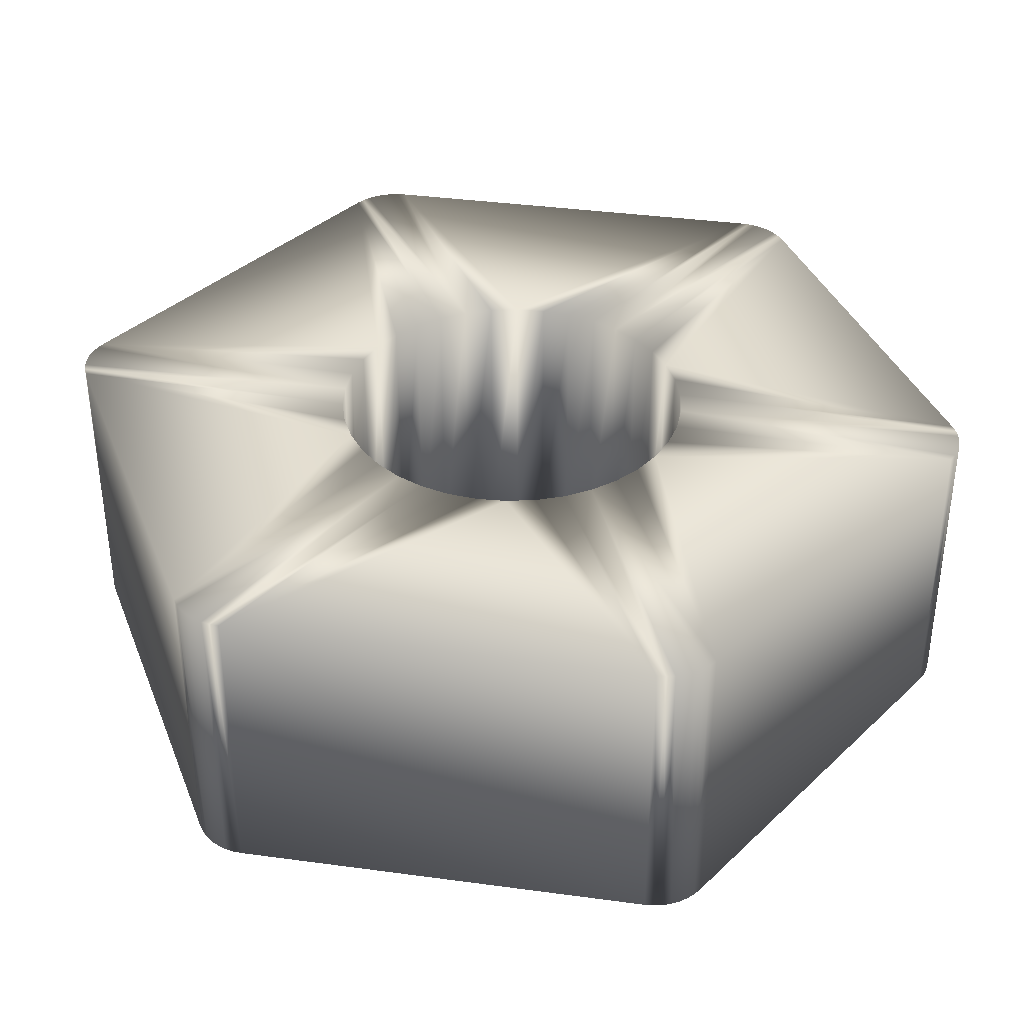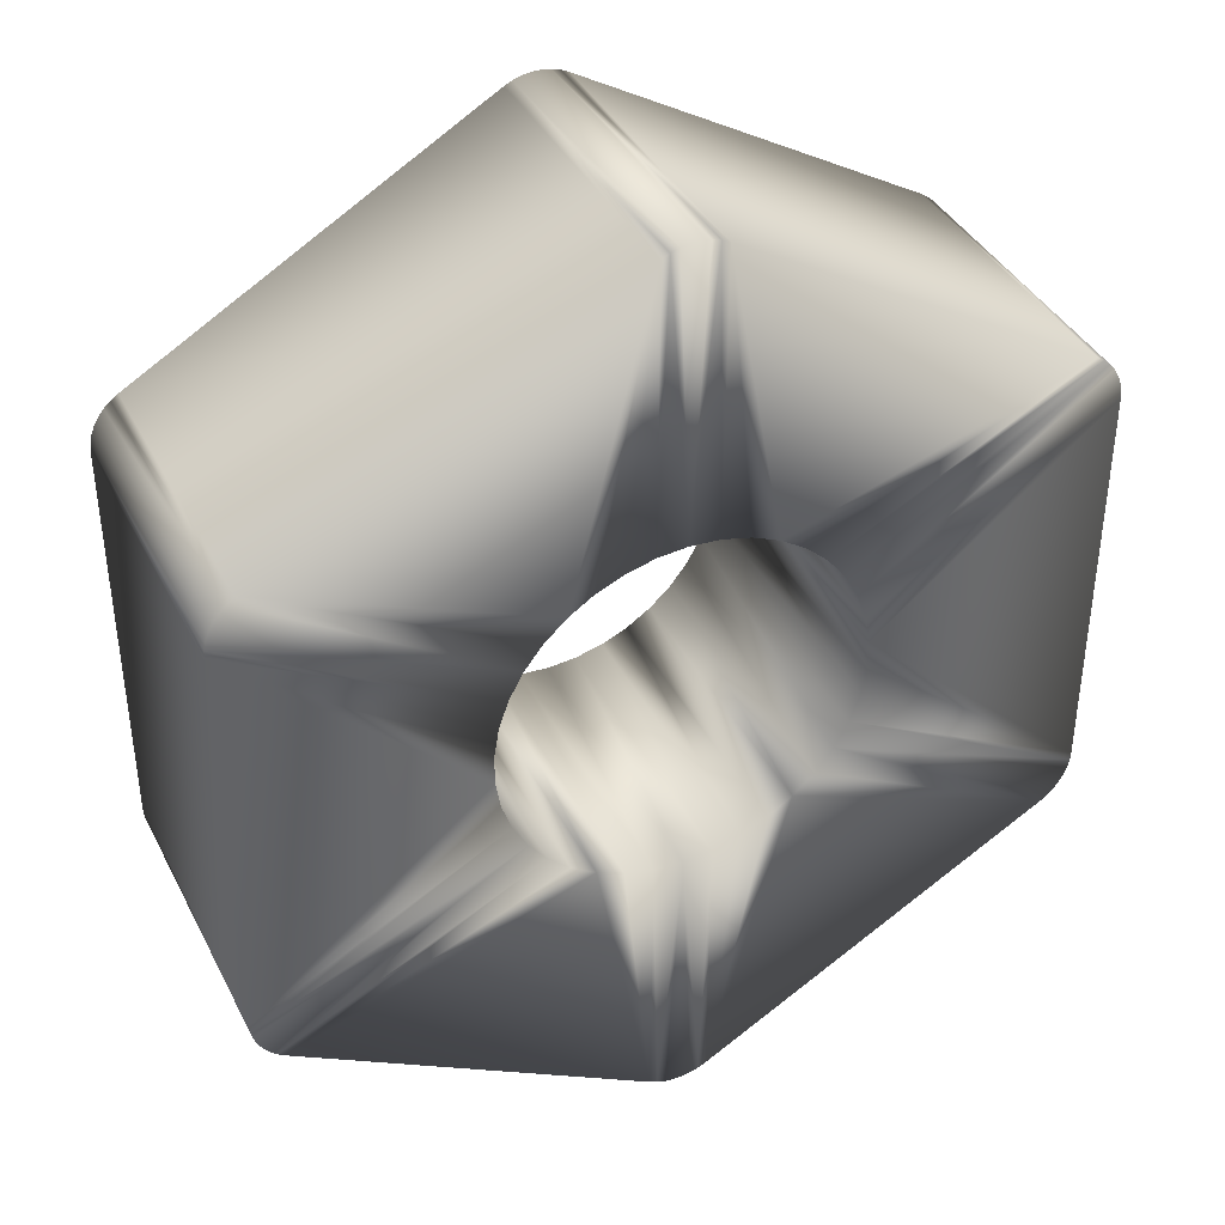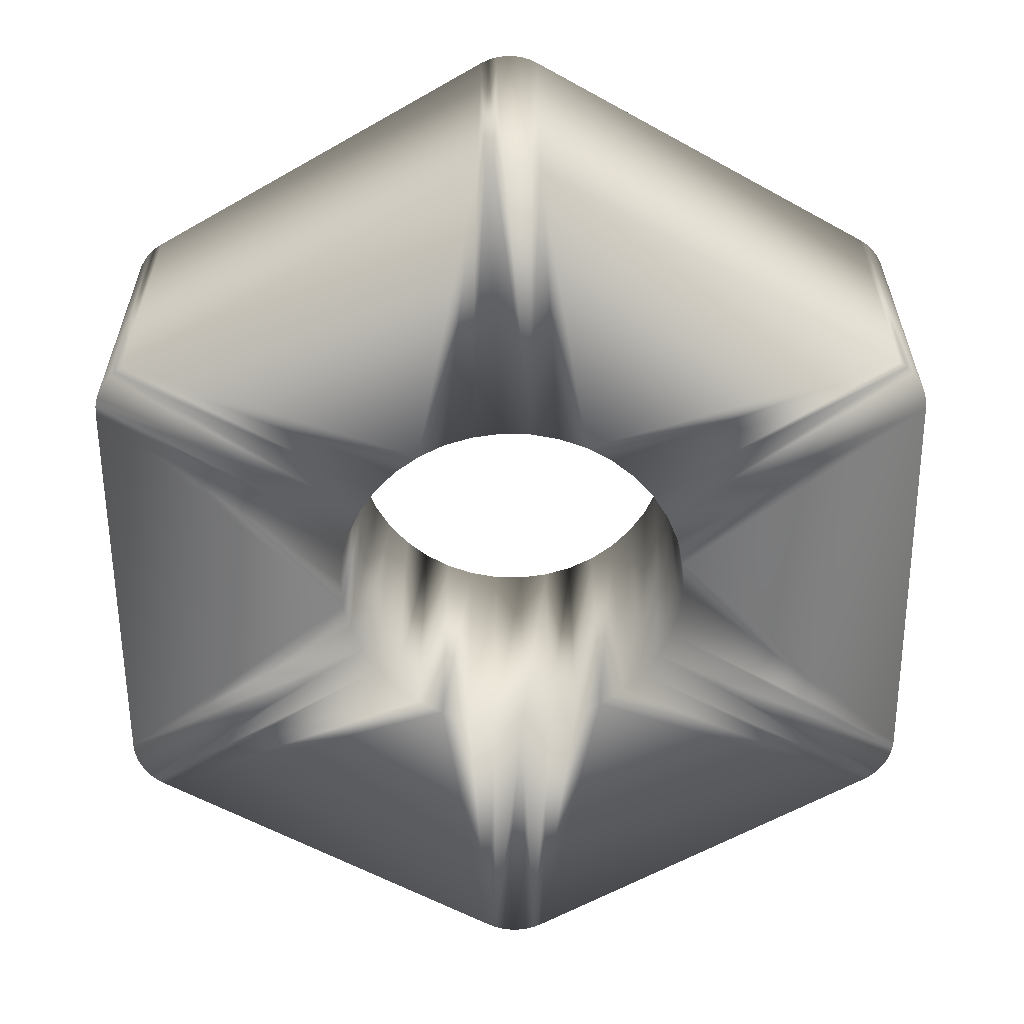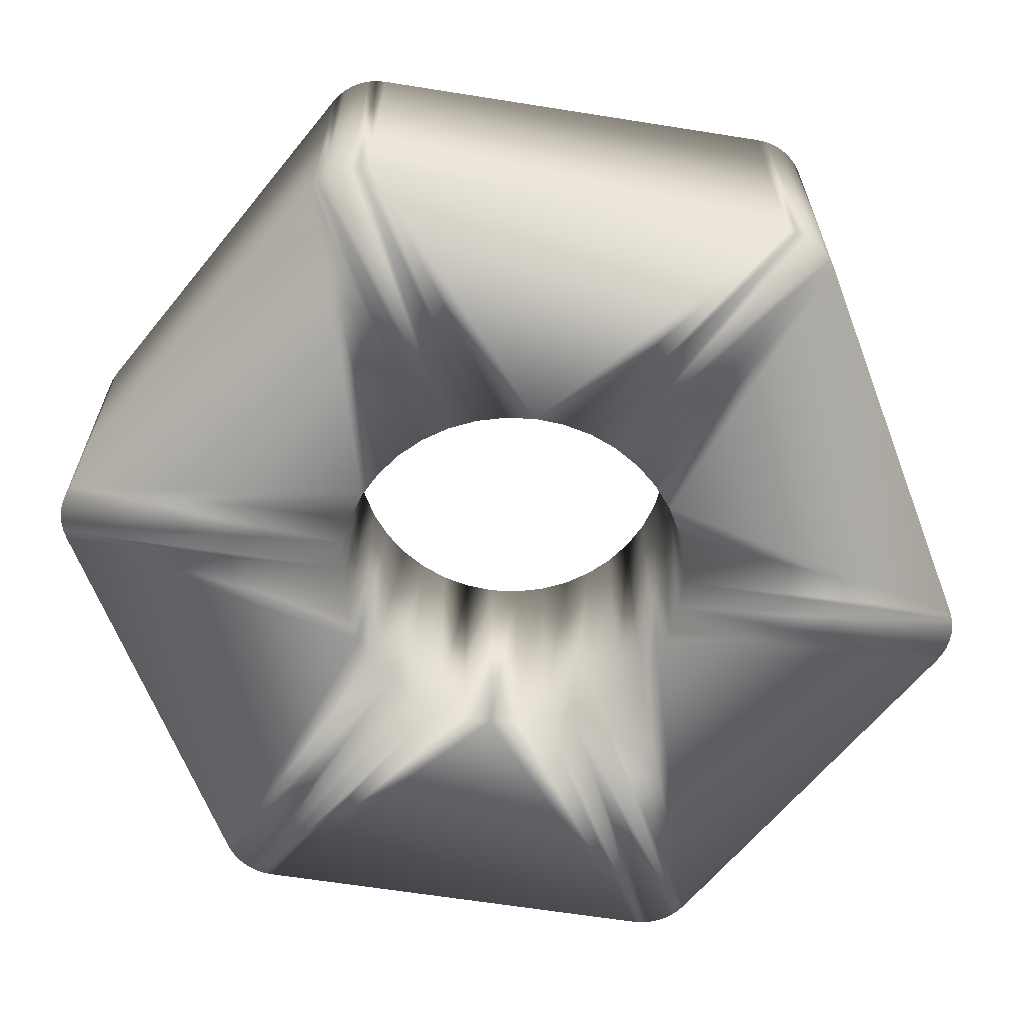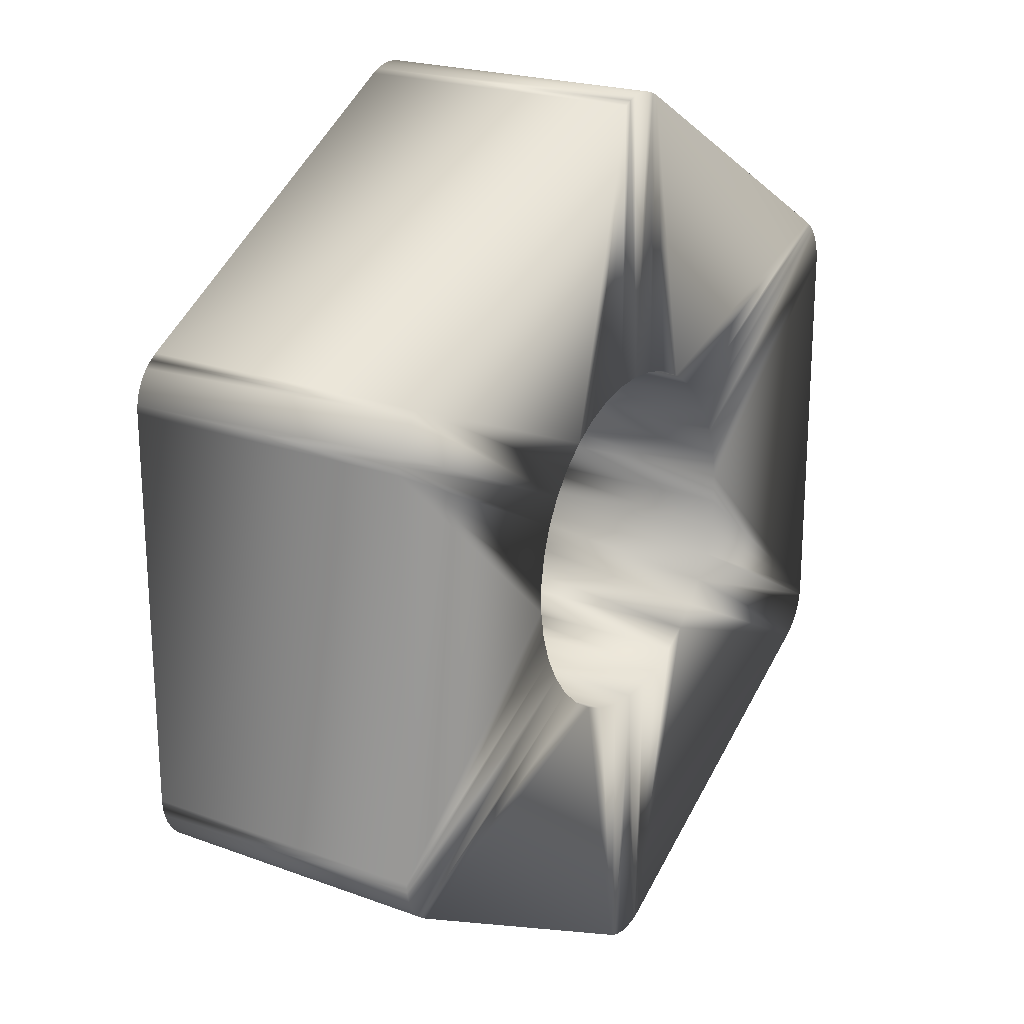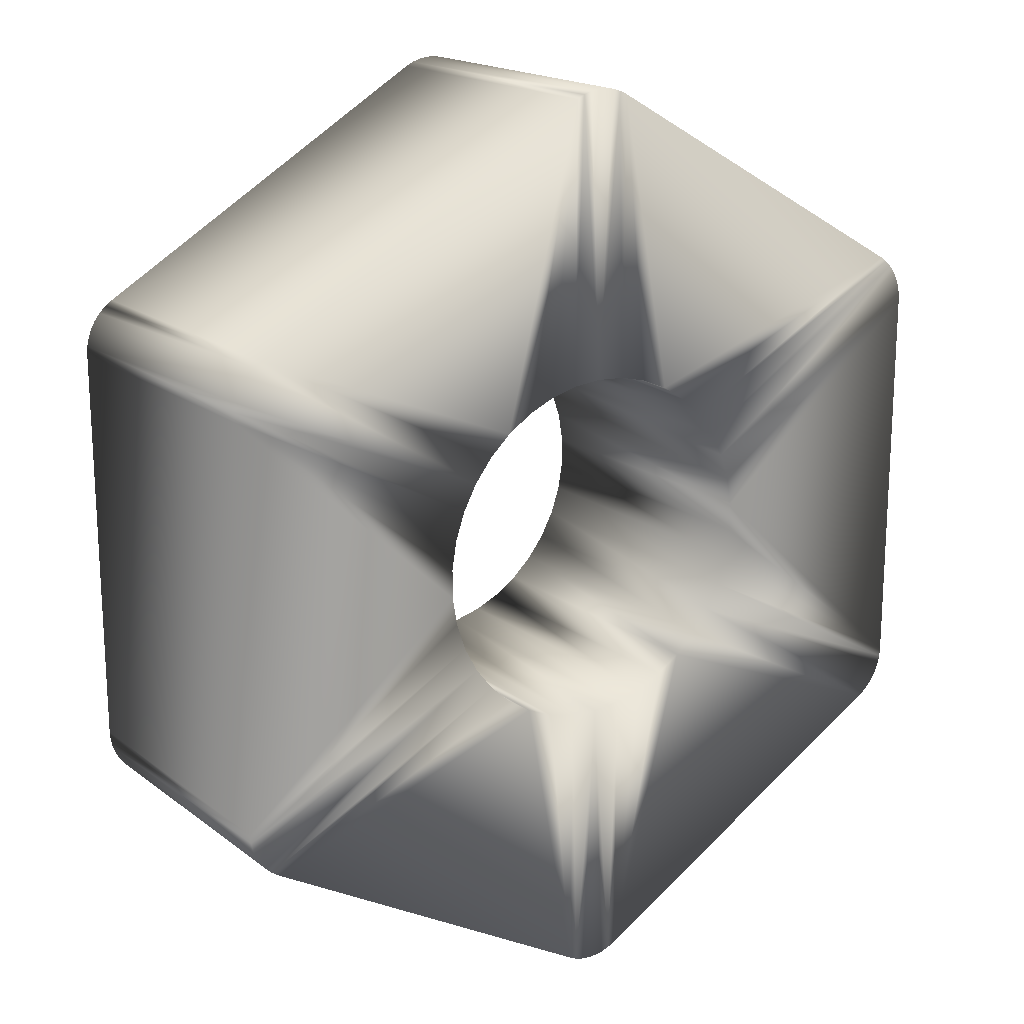
<metadata>
{"format":"obj","ext":"obj","renderer":"f3d","projection":"perspective","resolution":1024,"background":"white","views":[{"elev":37.1,"azim":39.9,"up":"+Y"},{"elev":39.0,"azim":-25.0,"up":"+Z"},{"elev":-59.5,"azim":60.4,"up":"+Y"},{"elev":-63.8,"azim":-159.1,"up":"+Y"},{"elev":21.7,"azim":-57.2,"up":"+Z"},{"elev":18.3,"azim":-35.6,"up":"+Z"}]}
</metadata>
<code>
v 37.14 25 0.6699
v 66.78 25 17.78
v 37.14 -3.512e-07 0.6699
v 66.78 -3.512e-07 17.78
v 35.01 -3.512e-07 0.01398
v 34.64 -3.512e-07 24.23
v 34.27 -3.512e-07 0.01398
v 33.53 -3.512e-07 0.1254
v 35.01 25 0.01398
v 34.27 25 0.01398
v 35.75 -3.512e-07 0.1254
v 35.75 25 0.1254
v 32.81 -3.512e-07 0.3456
v 33.53 25 0.1254
v 36.47 -3.512e-07 0.3456
v 36.47 25 0.3456
v 32.17 -3.512e-07 24.43
v 32.14 -3.512e-07 0.6699
v 32.81 25 0.3456
v 37.11 -3.512e-07 24.43
v 29.77 -3.512e-07 25.04
v 27.5 -3.512e-07 26.03
v 2.5 -3.512e-07 17.78
v 32.14 25 0.6699
v 43.85 -3.512e-07 27.39
v 41.78 -3.512e-07 26.03
v 39.51 -3.512e-07 25.04
v 23.61 -3.512e-07 29.07
v 1.883 -3.512e-07 18.2
v 25.43 -3.512e-07 27.39
v 2.5 25 17.78
v 67.4 -3.512e-07 18.2
v 47.2 -3.512e-07 31.02
v 45.68 -3.512e-07 29.07
v 67.4 25 18.2
v 22.08 -3.512e-07 31.02
v 1.335 -3.512e-07 18.71
v 1.883 25 18.2
v 67.95 -3.512e-07 18.71
v 67.95 25 18.71
v 0.8688 -3.512e-07 19.3
v 1.335 25 18.71
v 68.41 -3.512e-07 19.3
v 68.41 25 19.3
v 0.4952 -3.512e-07 19.94
v 0.8688 25 19.3
v 68.79 -3.512e-07 19.94
v 68.79 25 19.94
v 0.2221 -3.512e-07 20.64
v 0.4952 25 19.94
v 69.06 -3.512e-07 20.64
v 69.06 25 20.64
v 0.05585 -3.512e-07 21.37
v 0.2221 25 20.64
v 69.23 -3.512e-07 21.37
v 69.23 25 21.37
v 20.9 -3.512e-07 33.2
v -4.542e-07 -3.512e-07 22.11
v 0.05585 25 21.37
v 69.28 -3.512e-07 22.11
v 48.38 -3.512e-07 33.2
v 69.28 25 22.11
v 19.69 -3.512e-07 37.99
v -4.542e-07 -3.512e-07 56.34
v 20.1 -3.512e-07 35.54
v -4.542e-07 25 22.11
v 49.59 -3.512e-07 40.47
v 49.59 -3.512e-07 37.99
v 69.28 -3.512e-07 56.34
v 49.18 -3.512e-07 35.54
v 69.28 25 56.34
v 37.11 25 24.43
v 34.64 25 24.23
v 32.17 25 24.43
v 39.51 25 25.04
v 29.77 25 25.04
v 41.78 25 26.03
v 27.5 25 26.03
v 43.85 25 27.39
v 25.43 25 27.39
v 45.68 25 29.07
v 23.61 25 29.07
v 47.2 25 31.02
v 22.08 25 31.02
v 48.38 25 33.2
v 20.9 25 33.2
v 49.18 25 35.54
v 20.1 25 35.54
v 49.59 25 37.99
v 19.69 -3.512e-07 40.47
v 19.69 25 37.99
v 49.59 25 40.47
v 20.1 -3.512e-07 42.91
v 19.69 25 40.47
v 49.18 -3.512e-07 42.91
v 49.18 25 42.91
v 20.9 -3.512e-07 45.25
v 20.1 25 42.91
v 48.38 -3.512e-07 45.25
v 48.38 25 45.25
v 0.05585 -3.512e-07 57.08
v 22.08 -3.512e-07 47.43
v 20.9 25 45.25
v 67.95 -3.512e-07 59.74
v 47.2 -3.512e-07 47.43
v 69.23 -3.512e-07 57.08
v 69.06 -3.512e-07 57.81
v 68.79 -3.512e-07 58.51
v 68.41 -3.512e-07 59.16
v 47.2 25 47.43
v 1.335 -3.512e-07 59.74
v 0.8688 -3.512e-07 59.16
v 23.61 -3.512e-07 49.39
v 2.5 -3.512e-07 60.67
v 1.883 -3.512e-07 60.25
v 0.4952 -3.512e-07 58.51
v 0.2221 -3.512e-07 57.81
v 22.08 25 47.43
v 67.4 -3.512e-07 60.25
v 45.68 -3.512e-07 49.39
v 45.68 25 49.39
v 25.43 -3.512e-07 51.06
v 23.61 25 49.39
v 66.78 -3.512e-07 60.67
v 43.85 -3.512e-07 51.06
v 43.85 25 51.06
v 27.5 -3.512e-07 52.42
v 32.14 -3.512e-07 77.78
v 25.43 25 51.06
v 41.78 -3.512e-07 52.42
v 41.78 25 52.42
v 29.77 -3.512e-07 53.41
v 27.5 25 52.42
v 37.14 -3.512e-07 77.78
v 39.51 -3.512e-07 53.41
v 39.51 25 53.41
v 32.17 -3.512e-07 54.02
v 29.77 25 53.41
v 37.11 -3.512e-07 54.02
v 37.11 25 54.02
v 32.81 -3.512e-07 78.11
v 34.64 -3.512e-07 54.23
v 32.17 25 54.02
v 36.47 -3.512e-07 78.11
v 34.64 25 54.23
v 35.75 -3.512e-07 78.33
v 35.01 -3.512e-07 78.44
v 34.27 -3.512e-07 78.44
v 33.53 -3.512e-07 78.33
v -4.542e-07 25 56.34
v 69.23 25 57.08
v 0.05585 25 57.08
v 69.06 25 57.81
v 0.2221 25 57.81
v 68.79 25 58.51
v 0.4952 25 58.51
v 68.41 25 59.16
v 0.8688 25 59.16
v 67.95 25 59.74
v 1.335 25 59.74
v 67.4 25 60.25
v 1.883 25 60.25
v 66.78 25 60.67
v 2.5 25 60.67
v 37.14 25 77.78
v 32.14 25 77.78
v 36.47 25 78.11
v 32.81 25 78.11
v 35.75 25 78.33
v 33.53 25 78.33
v 35.01 25 78.44
v 34.27 25 78.44
g mmGroup0
f 1 2 3
f 2 4 3
f 5 6 7
f 6 8 7
f 9 5 7
f 10 9 7
f 8 10 7
f 11 6 5
f 12 11 5
f 9 12 5
f 6 13 8
f 14 10 8
f 13 14 8
f 15 6 11
f 16 15 11
f 12 16 11
f 17 18 13
f 6 17 13
f 19 14 13
f 18 19 13
f 3 20 15
f 20 6 15
f 1 3 15
f 16 1 15
f 21 22 18
f 22 23 18
f 17 21 18
f 24 19 18
f 23 24 18
f 4 25 3
f 25 26 3
f 26 27 3
f 27 20 3
f 28 29 23
f 30 28 23
f 22 30 23
f 31 24 23
f 29 31 23
f 32 33 4
f 33 34 4
f 34 25 4
f 35 32 4
f 2 35 4
f 28 36 29
f 36 37 29
f 38 31 29
f 37 38 29
f 39 33 32
f 40 39 32
f 35 40 32
f 36 41 37
f 42 38 37
f 41 42 37
f 43 33 39
f 44 43 39
f 40 44 39
f 36 45 41
f 46 42 41
f 45 46 41
f 47 33 43
f 48 47 43
f 44 48 43
f 36 49 45
f 50 46 45
f 49 50 45
f 51 33 47
f 52 51 47
f 48 52 47
f 36 53 49
f 54 50 49
f 53 54 49
f 55 33 51
f 56 55 51
f 52 56 51
f 57 58 53
f 36 57 53
f 59 54 53
f 58 59 53
f 60 61 55
f 61 33 55
f 62 60 55
f 56 62 55
f 63 64 58
f 65 63 58
f 57 65 58
f 66 59 58
f 64 66 58
f 67 68 60
f 69 67 60
f 68 70 60
f 70 61 60
f 62 71 60
f 71 69 60
f 72 73 6
f 20 72 6
f 73 17 6
f 74 21 17
f 73 74 17
f 75 72 20
f 27 75 20
f 76 22 21
f 74 76 21
f 77 75 27
f 26 77 27
f 78 30 22
f 76 78 22
f 79 77 26
f 25 79 26
f 80 28 30
f 78 80 30
f 81 79 25
f 34 81 25
f 82 36 28
f 80 82 28
f 83 81 34
f 33 83 34
f 84 57 36
f 82 84 36
f 85 83 33
f 61 85 33
f 86 65 57
f 84 86 57
f 87 85 61
f 70 87 61
f 88 63 65
f 86 88 65
f 89 87 70
f 68 89 70
f 90 64 63
f 91 90 63
f 88 91 63
f 92 89 68
f 67 92 68
f 93 64 90
f 94 93 90
f 91 94 90
f 69 95 67
f 96 92 67
f 95 96 67
f 97 64 93
f 98 97 93
f 94 98 93
f 69 99 95
f 100 96 95
f 99 100 95
f 101 64 97
f 102 101 97
f 103 102 97
f 98 103 97
f 104 105 99
f 69 106 99
f 106 107 99
f 107 108 99
f 108 109 99
f 109 104 99
f 110 100 99
f 105 110 99
f 111 112 102
f 113 114 102
f 114 115 102
f 115 111 102
f 112 116 102
f 116 117 102
f 117 101 102
f 118 113 102
f 103 118 102
f 119 120 105
f 104 119 105
f 121 110 105
f 120 121 105
f 122 114 113
f 123 122 113
f 118 123 113
f 124 125 120
f 119 124 120
f 126 121 120
f 125 126 120
f 127 128 122
f 128 114 122
f 129 127 122
f 123 129 122
f 124 130 125
f 131 126 125
f 130 131 125
f 132 128 127
f 133 132 127
f 129 133 127
f 124 134 130
f 134 135 130
f 136 131 130
f 135 136 130
f 137 128 132
f 138 137 132
f 133 138 132
f 134 139 135
f 140 136 135
f 139 140 135
f 141 128 137
f 142 141 137
f 143 142 137
f 138 143 137
f 144 142 139
f 134 144 139
f 145 140 139
f 142 145 139
f 143 145 142
f 146 147 142
f 147 148 142
f 149 141 142
f 148 149 142
f 144 146 142
f 150 66 64
f 101 150 64
f 151 106 69
f 71 151 69
f 152 150 101
f 117 152 101
f 153 107 106
f 151 153 106
f 154 152 117
f 116 154 117
f 155 108 107
f 153 155 107
f 156 154 116
f 112 156 116
f 157 109 108
f 155 157 108
f 158 156 112
f 111 158 112
f 159 104 109
f 157 159 109
f 160 158 111
f 115 160 111
f 161 119 104
f 159 161 104
f 162 160 115
f 114 162 115
f 163 124 119
f 161 163 119
f 164 162 114
f 128 164 114
f 163 165 124
f 165 134 124
f 166 164 128
f 141 166 128
f 167 144 134
f 165 167 134
f 168 166 141
f 149 168 141
f 169 146 144
f 167 169 144
f 170 168 149
f 148 170 149
f 171 147 146
f 169 171 146
f 172 170 148
f 147 172 148
f 171 172 147
f 73 9 10
f 14 73 10
f 73 12 9
f 19 73 14
f 73 16 12
f 24 74 19
f 74 73 19
f 72 1 16
f 73 72 16
f 31 80 24
f 80 78 24
f 78 76 24
f 76 74 24
f 75 77 1
f 77 2 1
f 72 75 1
f 84 82 31
f 82 80 31
f 38 84 31
f 77 79 2
f 79 81 2
f 81 35 2
f 42 84 38
f 81 83 35
f 83 40 35
f 46 84 42
f 83 44 40
f 50 84 46
f 83 48 44
f 54 84 50
f 83 52 48
f 59 84 54
f 83 56 52
f 66 86 59
f 86 84 59
f 83 62 56
f 94 91 66
f 150 94 66
f 91 88 66
f 88 86 66
f 85 87 62
f 87 89 62
f 89 71 62
f 83 85 62
f 92 71 89
f 150 98 94
f 96 71 92
f 150 103 98
f 100 71 96
f 150 118 103
f 151 71 100
f 110 161 100
f 161 159 100
f 159 157 100
f 157 155 100
f 155 153 100
f 153 151 100
f 162 123 118
f 160 162 118
f 150 152 118
f 152 154 118
f 154 156 118
f 156 158 118
f 158 160 118
f 121 163 110
f 163 161 110
f 164 129 123
f 162 164 123
f 126 163 121
f 164 133 129
f 131 165 126
f 165 163 126
f 166 138 133
f 164 166 133
f 136 165 131
f 166 143 138
f 140 165 136
f 166 145 143
f 167 165 140
f 145 167 140
f 172 171 145
f 170 172 145
f 166 168 145
f 168 170 145
f 169 167 145
f 171 169 145

</code>
